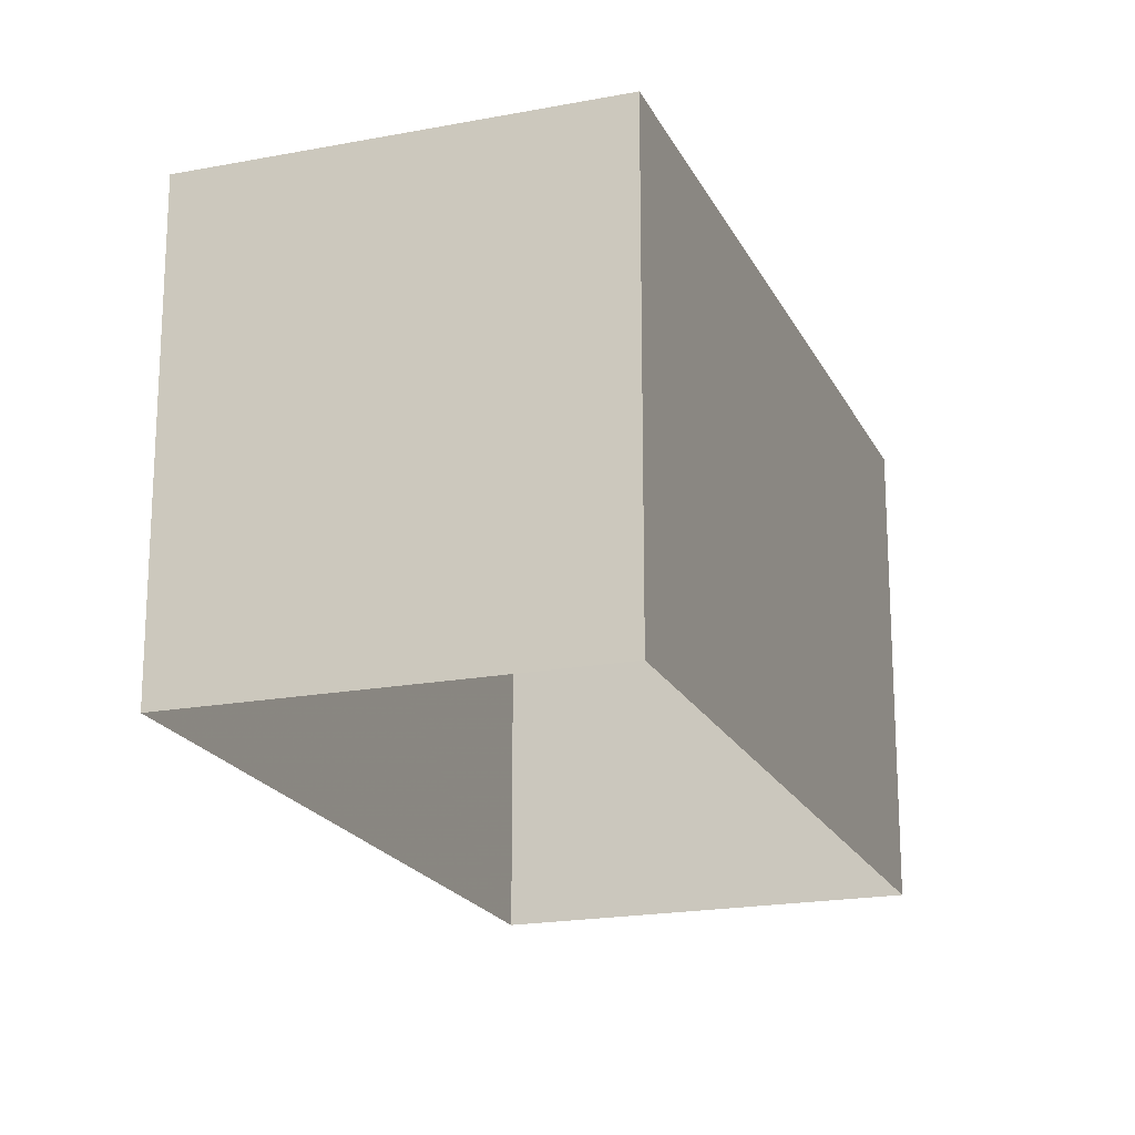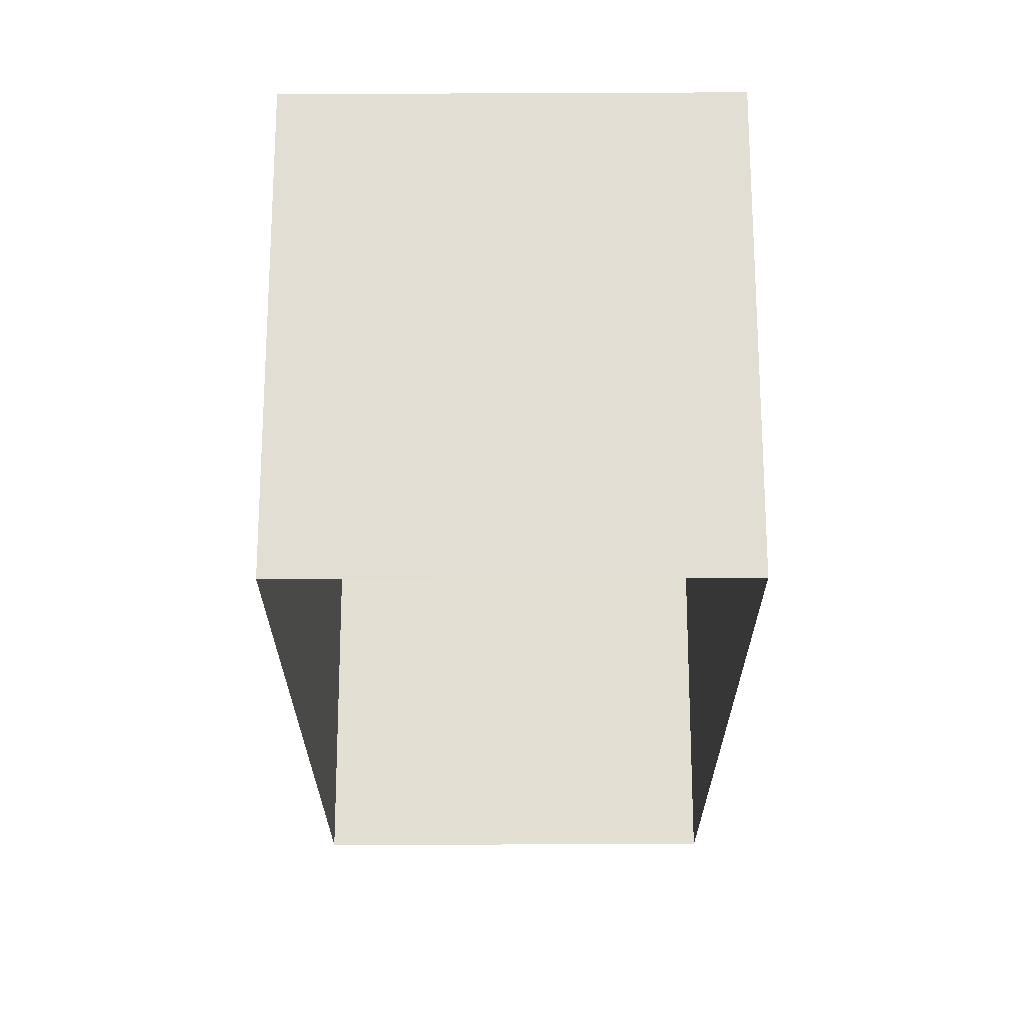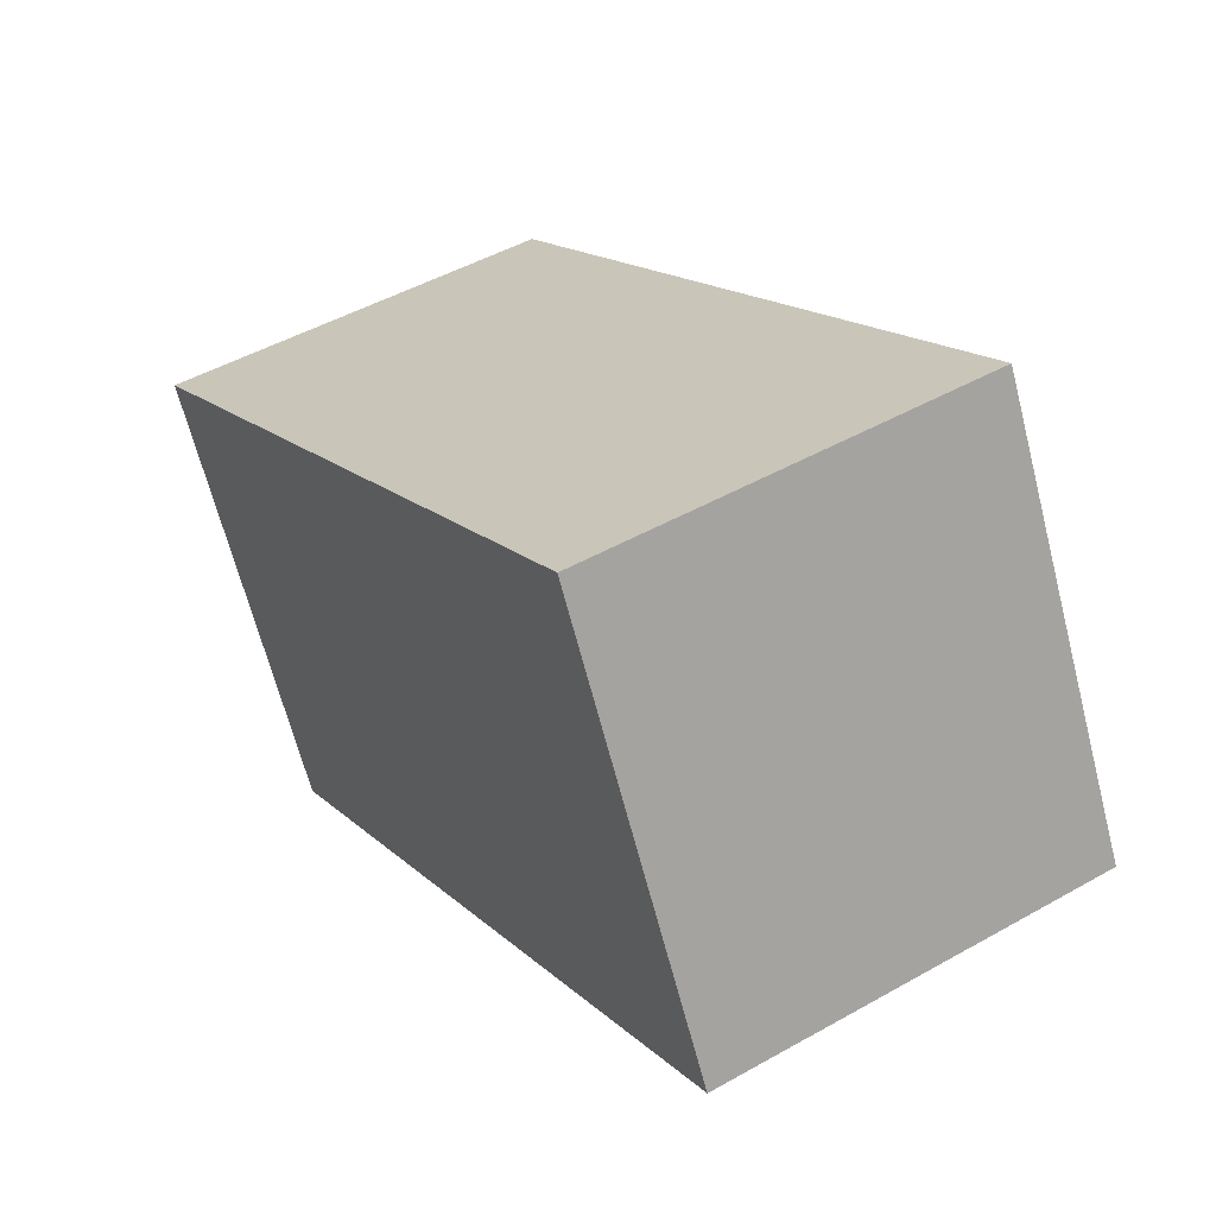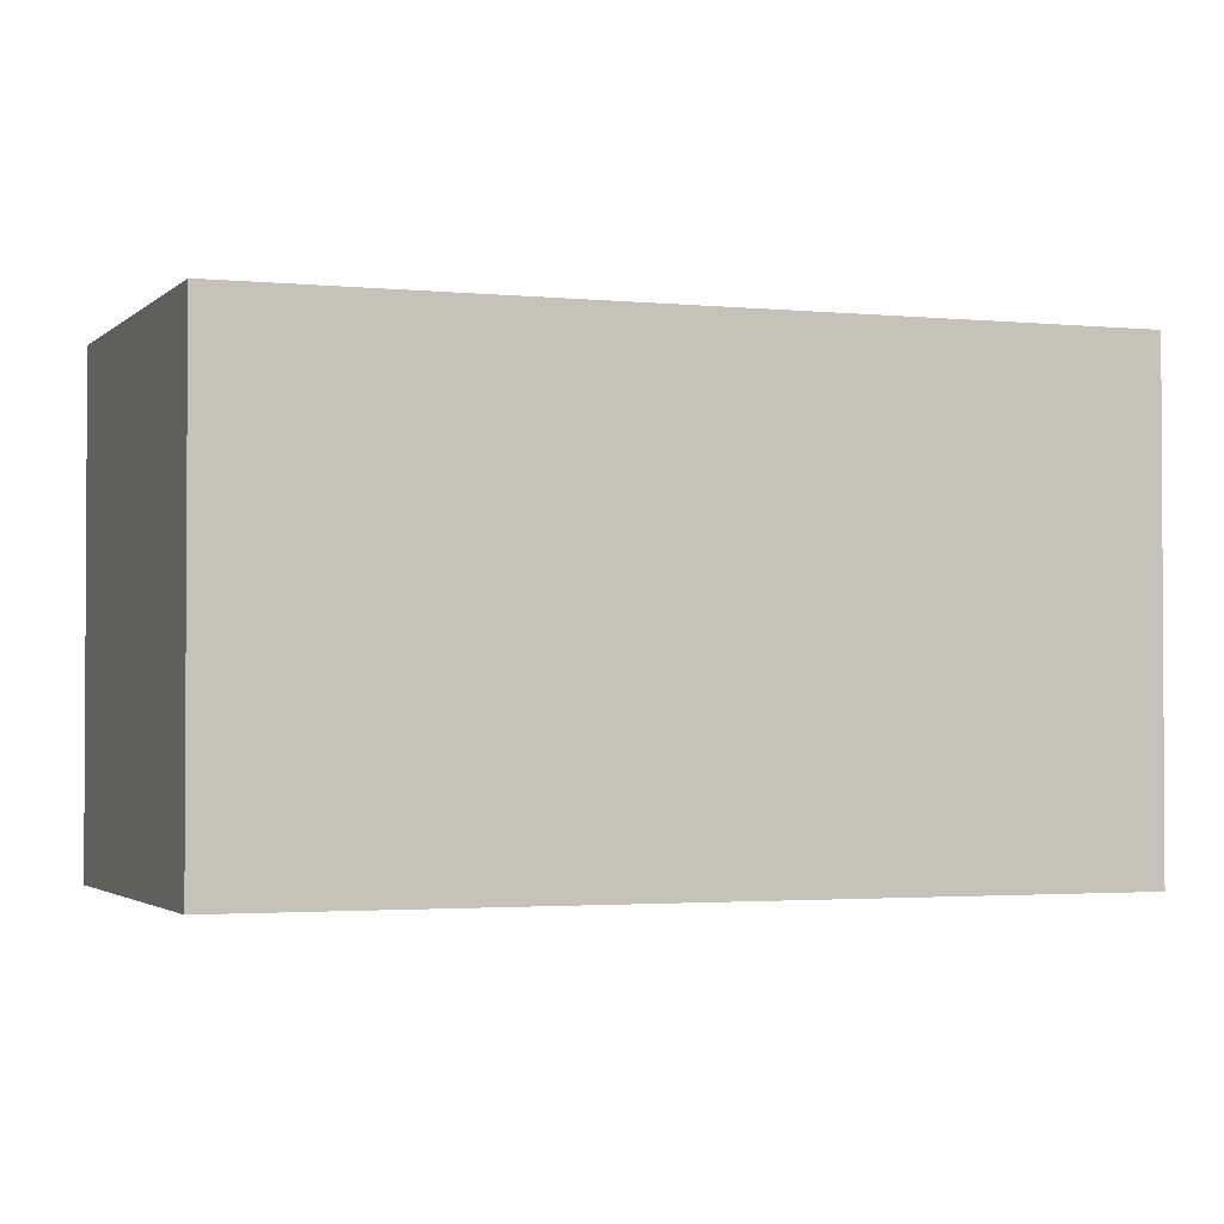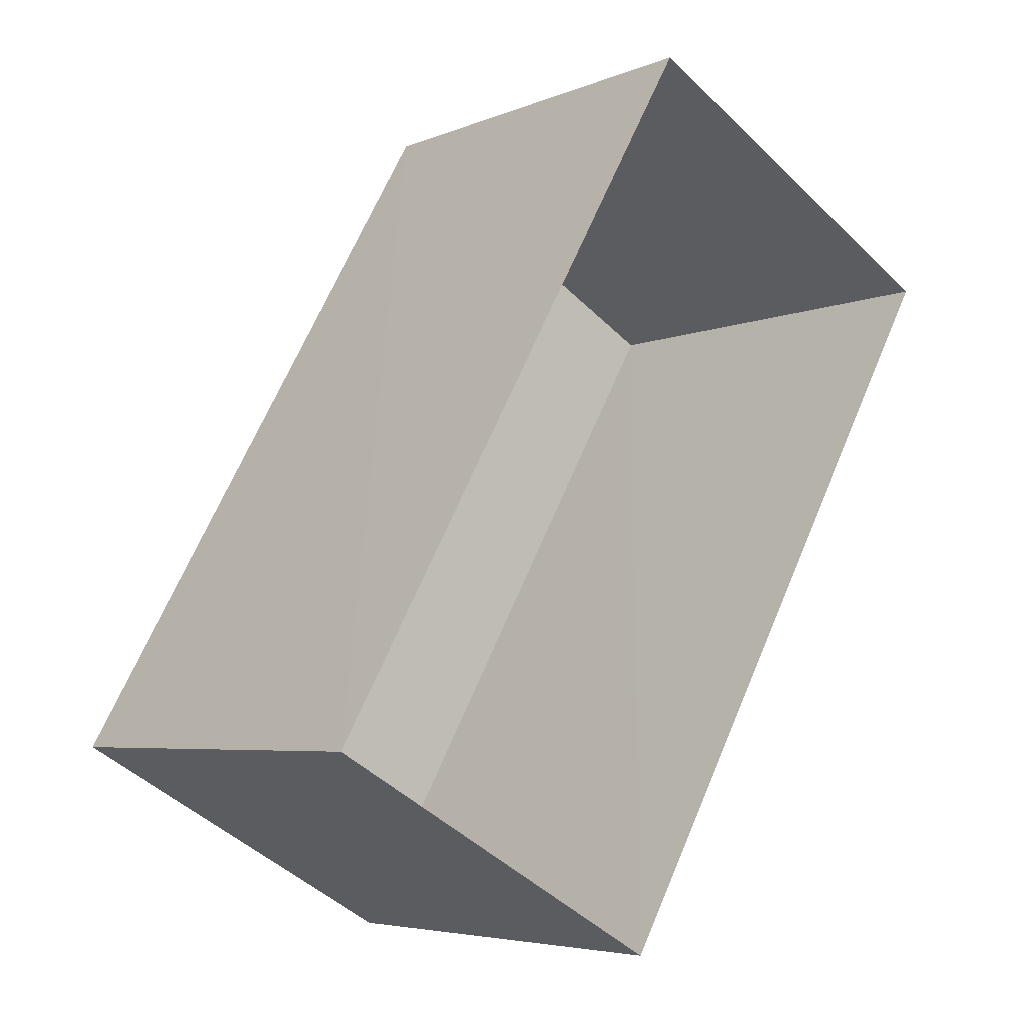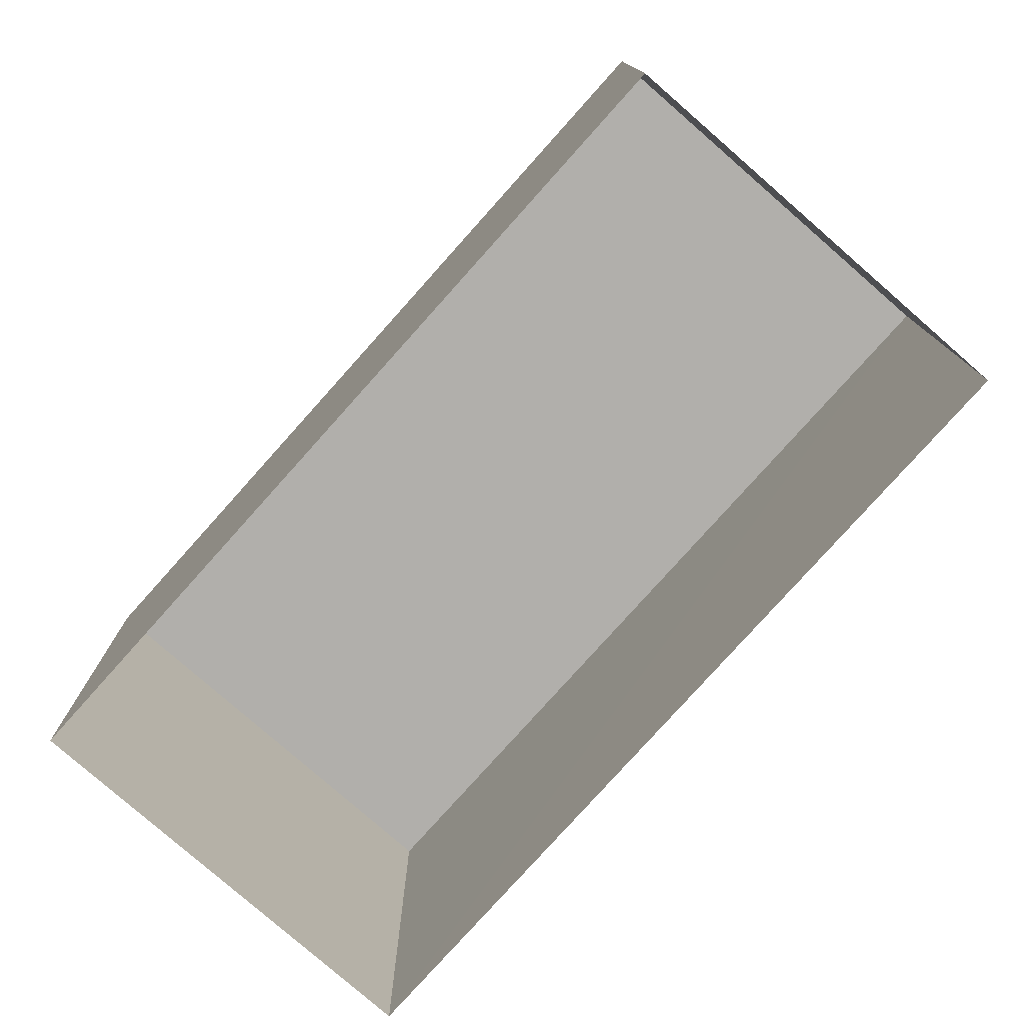
<metadata>
{"format":"obj","ext":"obj","renderer":"f3d","projection":"perspective","resolution":1024,"background":"white","views":[{"elev":-19.5,"azim":-130.8,"up":"+Z"},{"elev":-23.0,"azim":29.8,"up":"+Z"},{"elev":-66.2,"azim":14.7,"up":"+Y"},{"elev":-2.1,"azim":99.0,"up":"+Z"},{"elev":-5.3,"azim":141.7,"up":"+Y"},{"elev":-78.3,"azim":168.0,"up":"+Z"}]}
</metadata>
<code>
v -3.145e+05 3.968e+04 7.984
v -3.145e+05 3.968e+04 7.984
v -3.145e+05 3.968e+04 7.983
v -3.145e+05 3.967e+04 7.983
v -3.145e+05 3.968e+04 10.48
v -3.145e+05 3.967e+04 10.47
v -3.145e+05 3.968e+04 10.47
v -3.145e+05 3.968e+04 10.48
f 1 2 3
f 4 1 3
f 5 6 7
f 8 5 7
f 5 1 4
f 6 5 4
f 5 2 1
f 5 8 2
f 8 3 2
f 8 7 3
f 6 4 3
f 7 6 3

</code>
